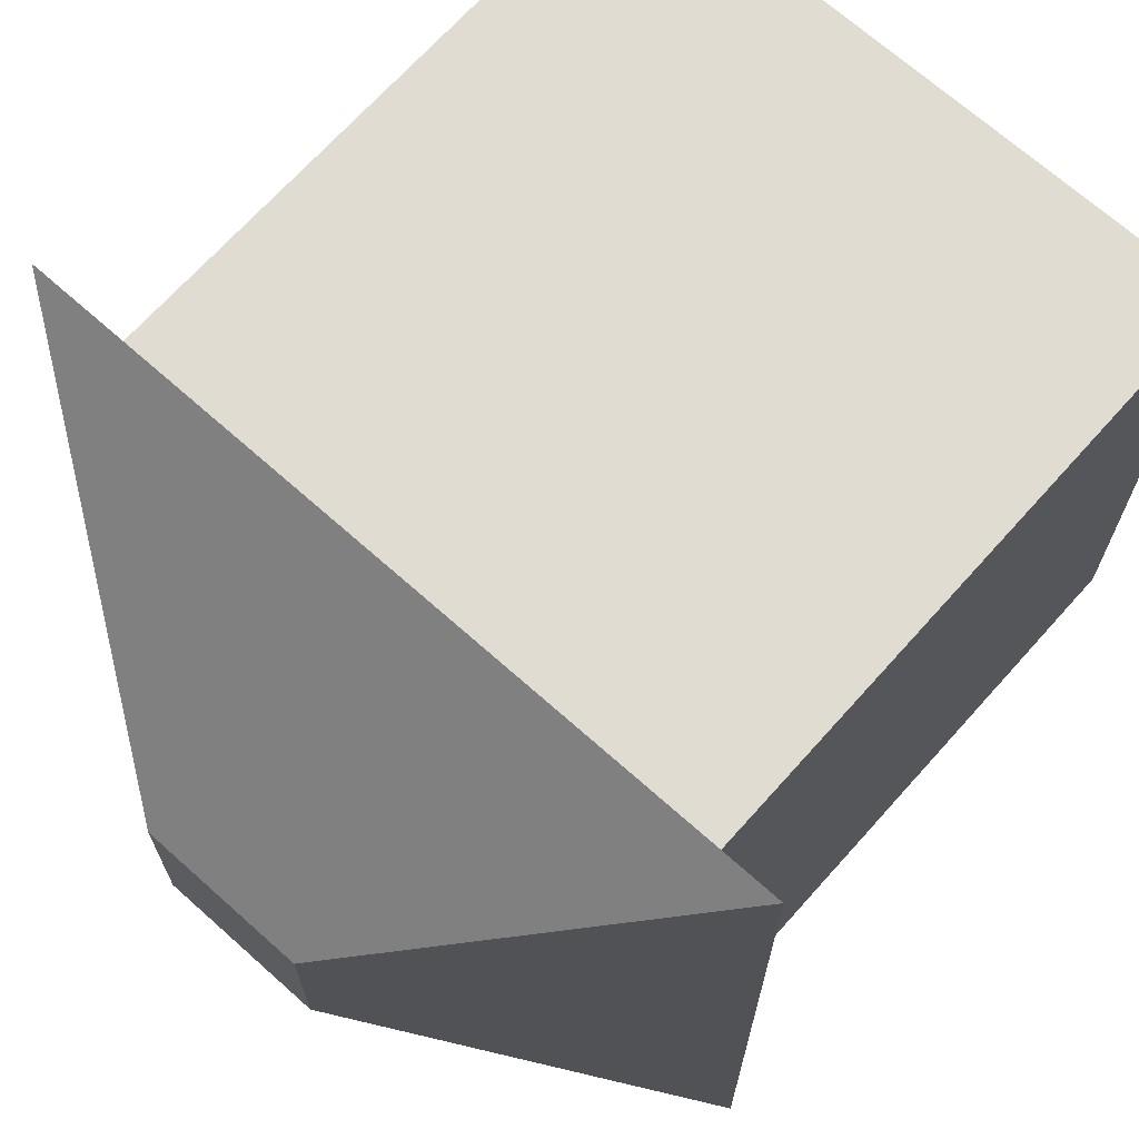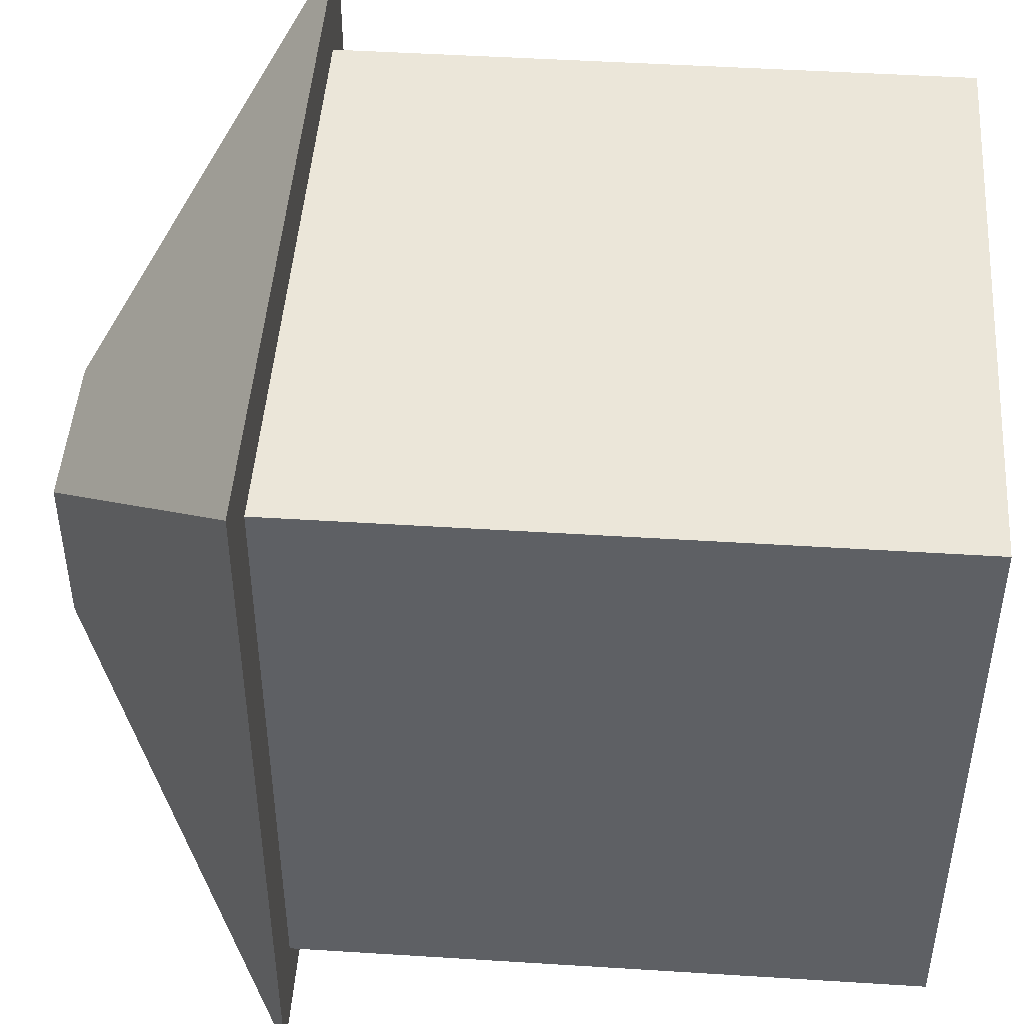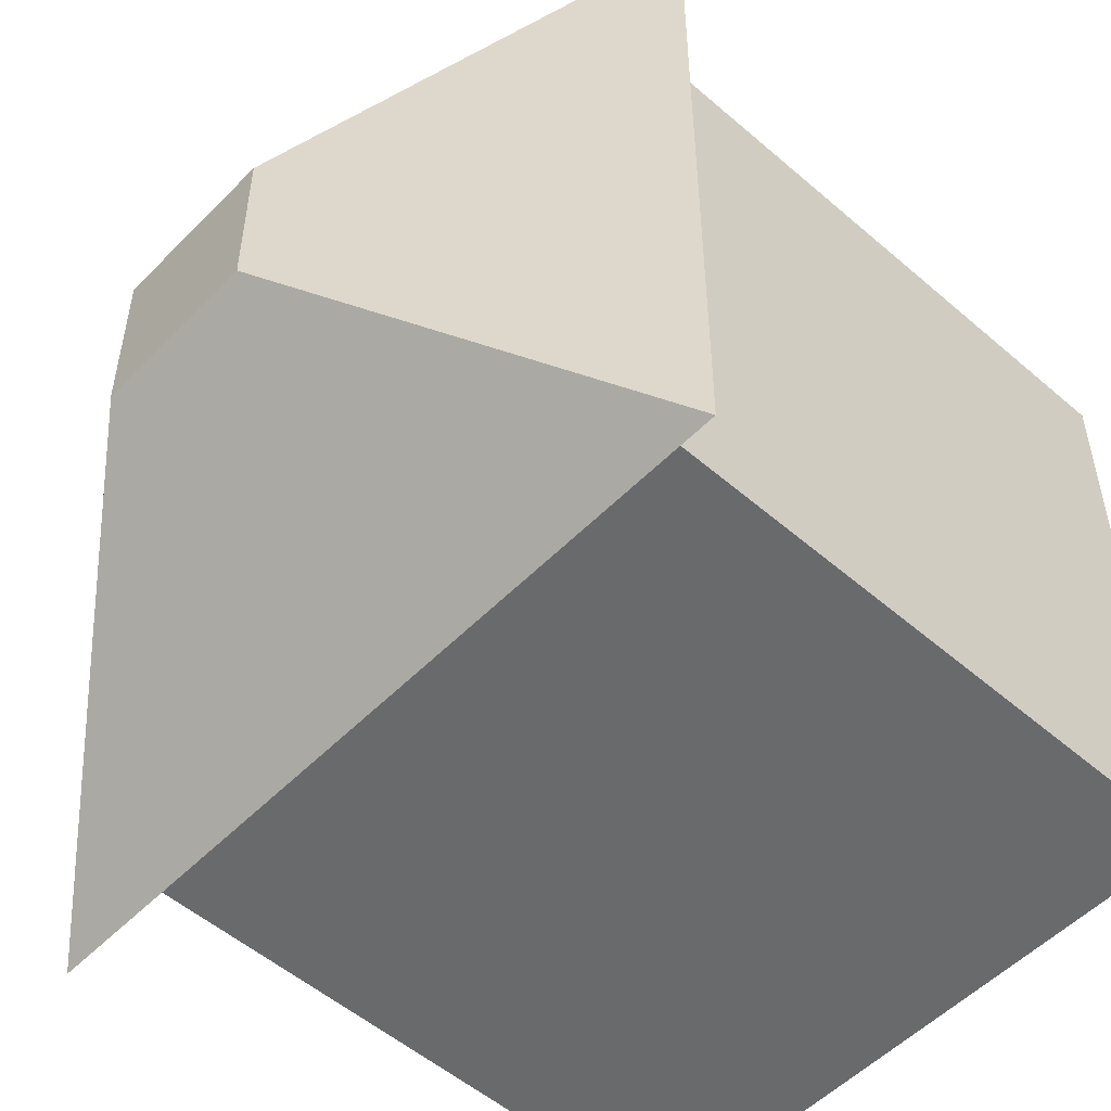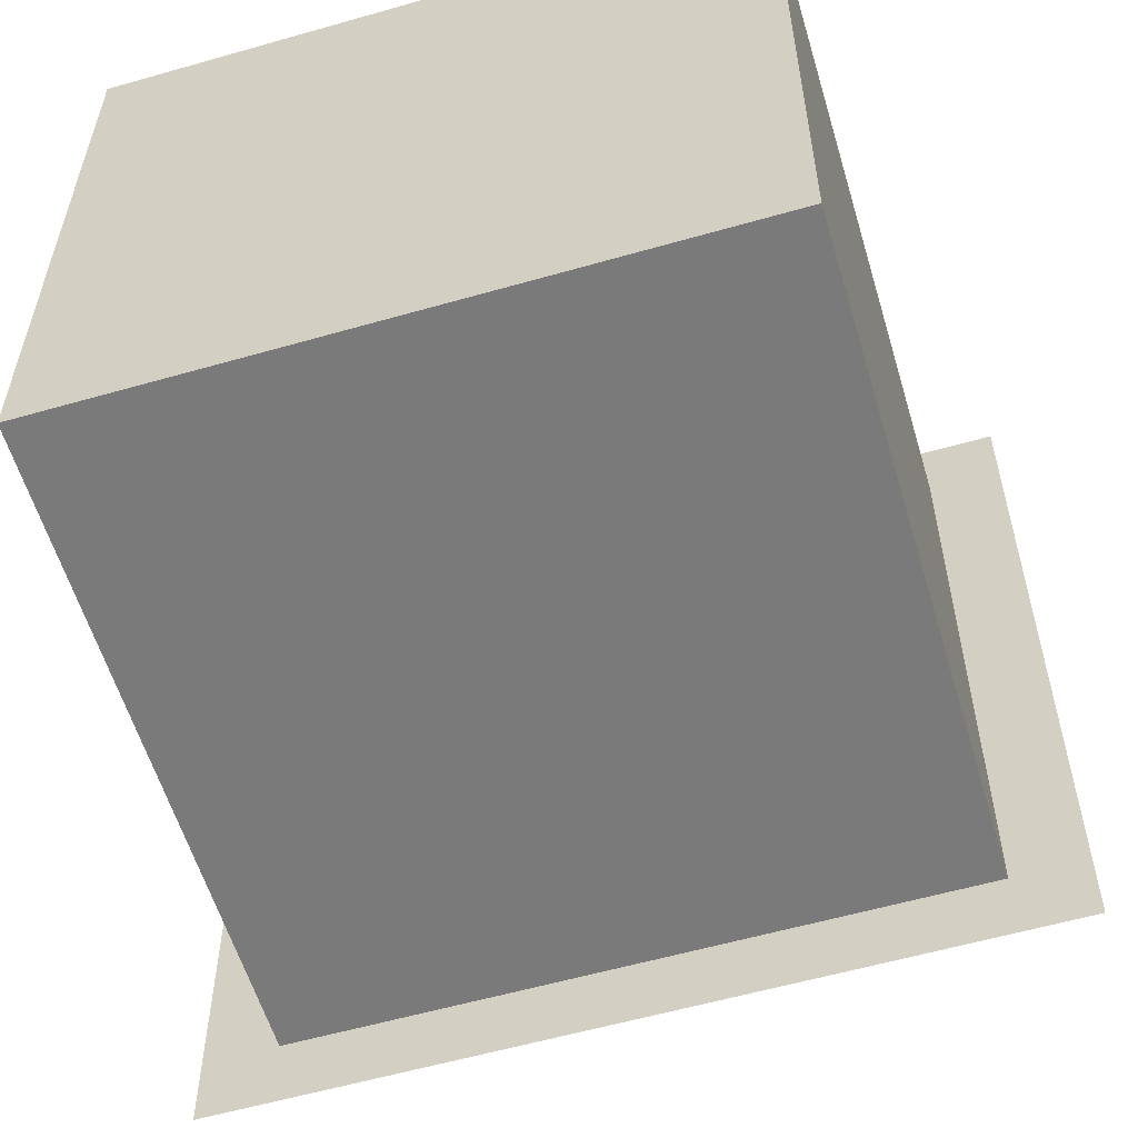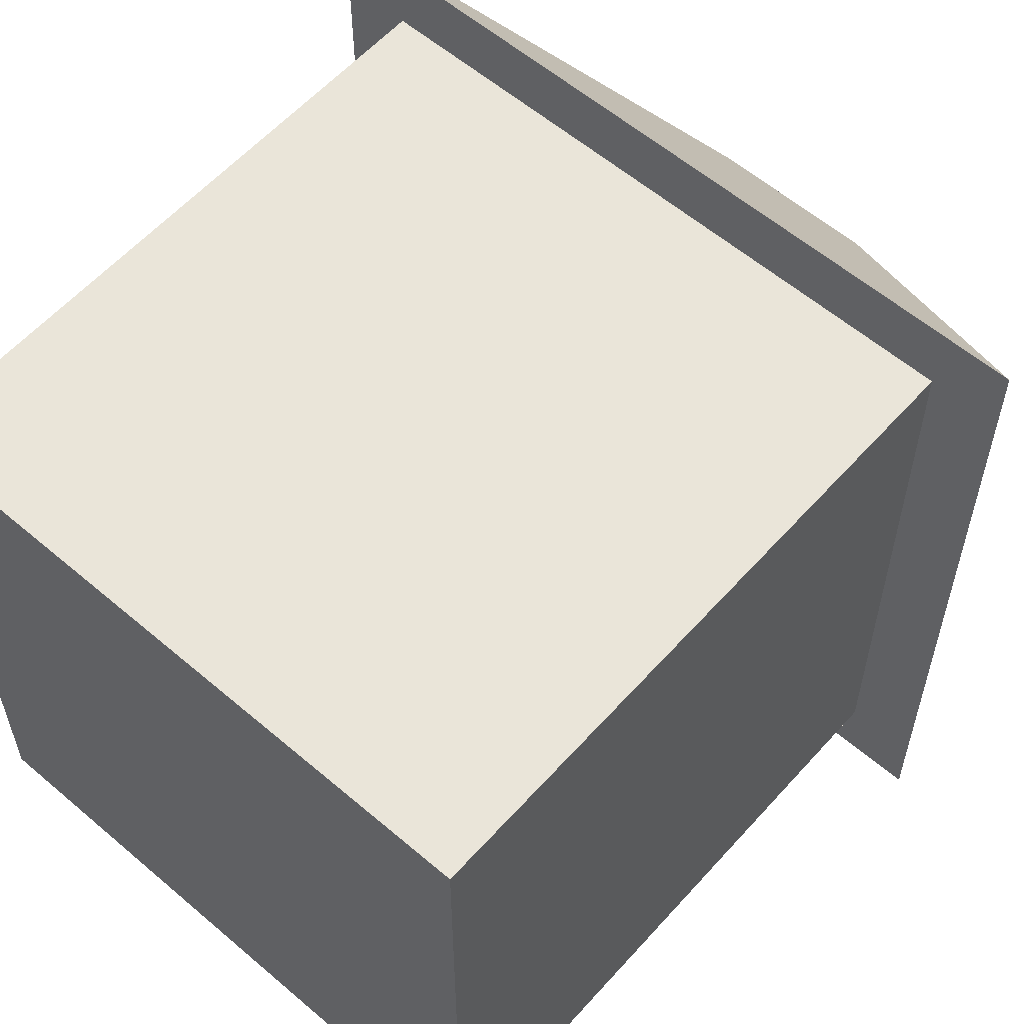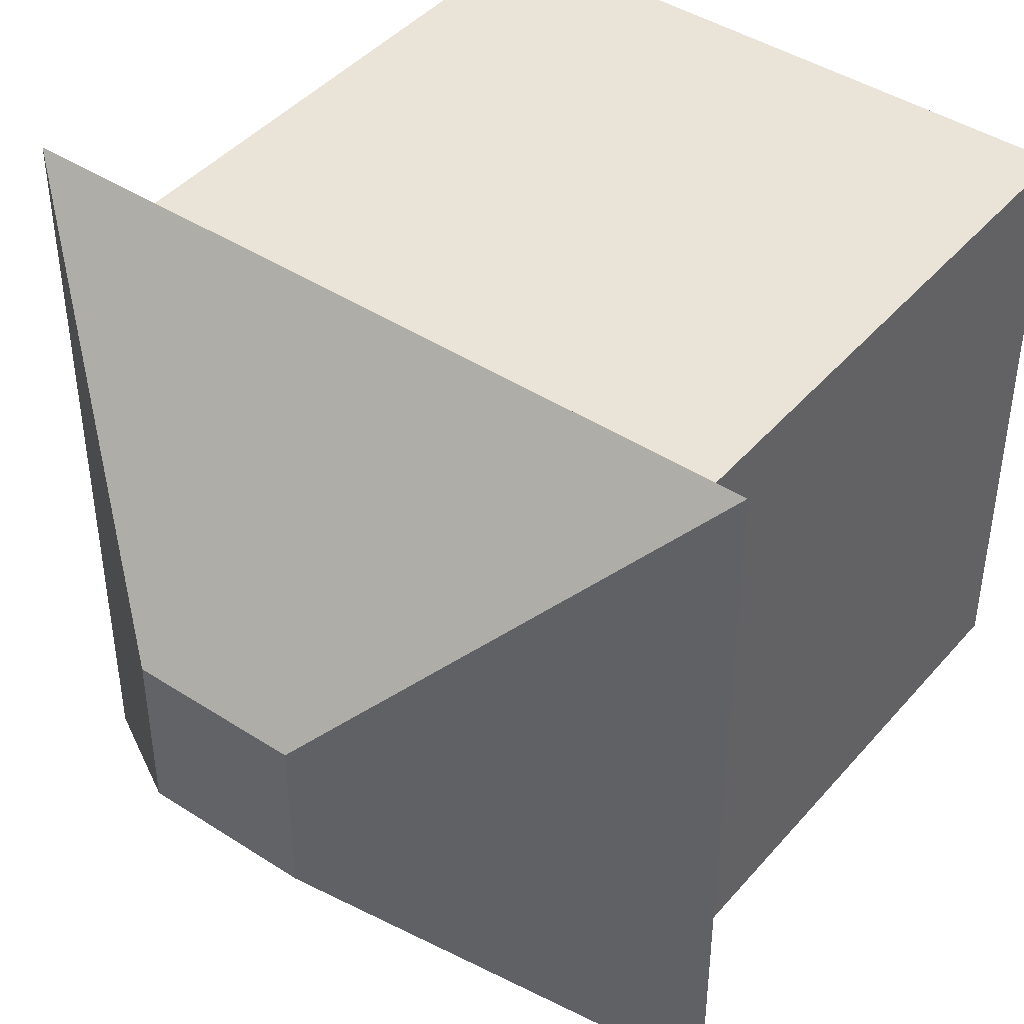
<metadata>
{"format":"obj","ext":"obj","renderer":"f3d","projection":"perspective","resolution":1024,"background":"white","views":[{"elev":69.0,"azim":-138.2,"up":"+Z"},{"elev":46.9,"azim":-85.9,"up":"+Z"},{"elev":-52.9,"azim":-132.8,"up":"+Z"},{"elev":-58.1,"azim":16.5,"up":"+Z"},{"elev":58.5,"azim":41.4,"up":"+Z"},{"elev":43.4,"azim":-142.6,"up":"+Z"}]}
</metadata>
<code>
o Cube
v 4 -0.06332 -4
v 4 -0.06332 4
v -4 -0.06332 4
v -4 -0.06332 -4
v 4 7.937 -4
v 4 7.937 4
v -4 7.937 4
v -4 7.937 -4
v 4.888 7.937 -4.888
v 4.888 7.937 4.888
v -4.888 7.937 -4.888
v -4.888 7.937 4.888
v 1.061 10.88 -1.061
v 1.061 10.88 1.061
v -1.061 10.88 -1.061
v -1.061 10.88 1.061
f 2 4 1
f 6 12 7
f 5 2 1
f 6 3 2
f 3 8 4
f 1 8 5
f 10 16 12
f 5 10 6
f 7 11 8
f 5 11 9
f 15 14 13
f 9 14 10
f 12 15 11
f 11 13 9
f 2 3 4
f 6 10 12
f 5 6 2
f 6 7 3
f 3 7 8
f 1 4 8
f 10 14 16
f 5 9 10
f 7 12 11
f 5 8 11
f 15 16 14
f 9 13 14
f 12 16 15
f 11 15 13

</code>
